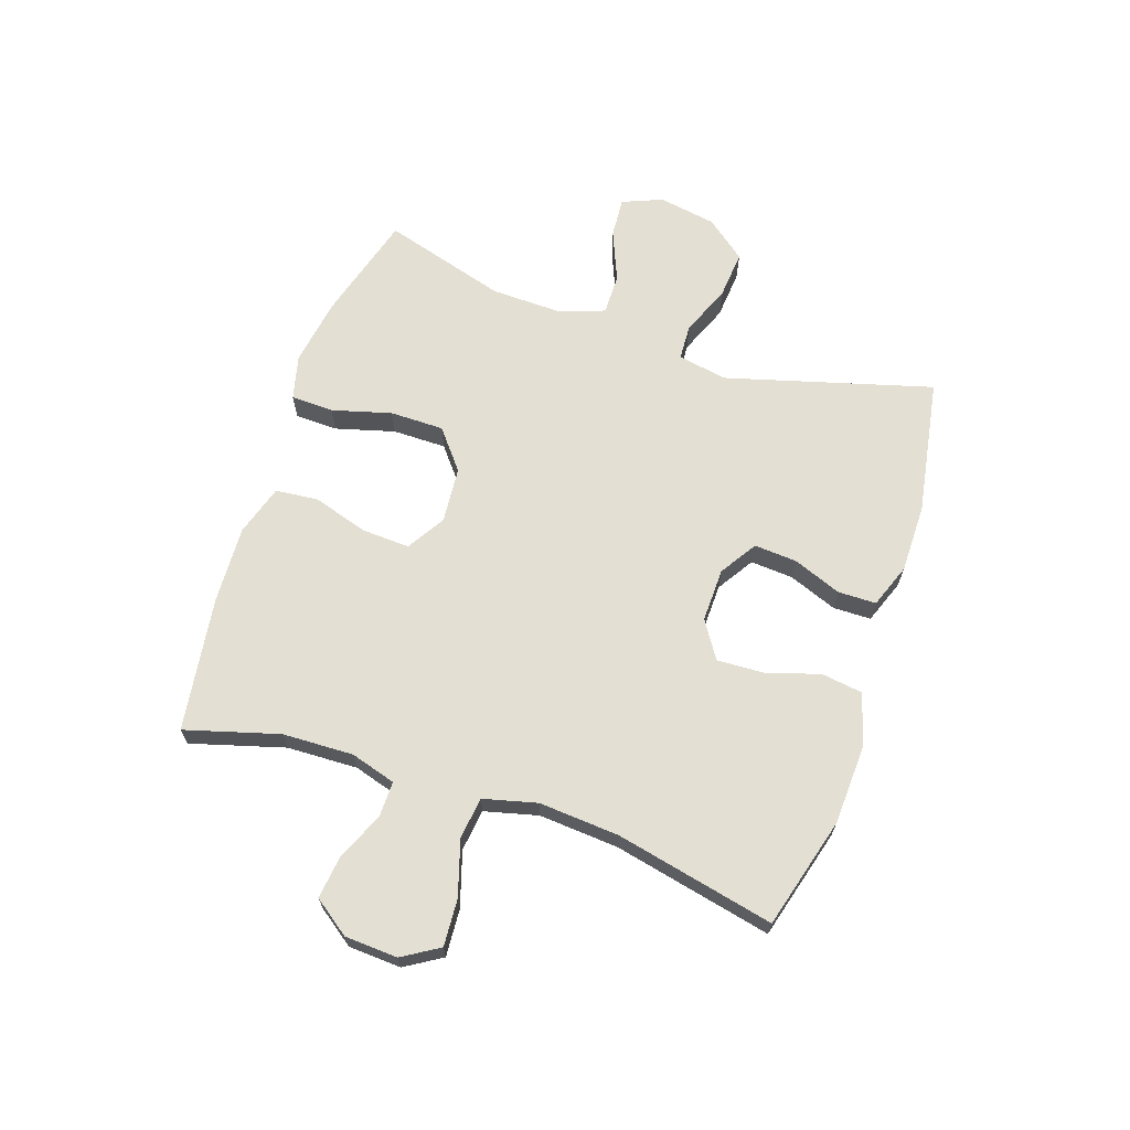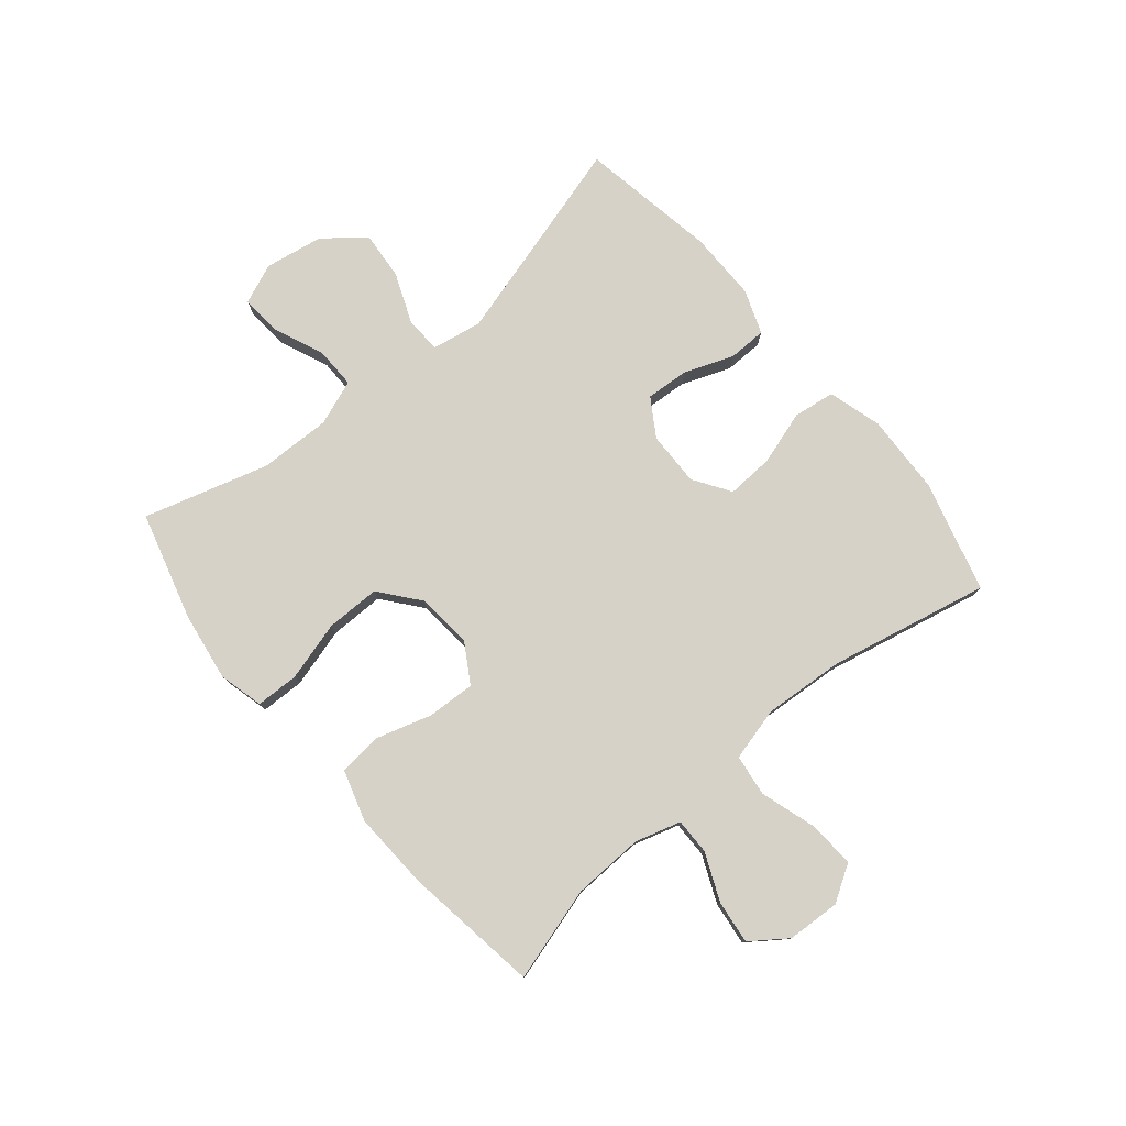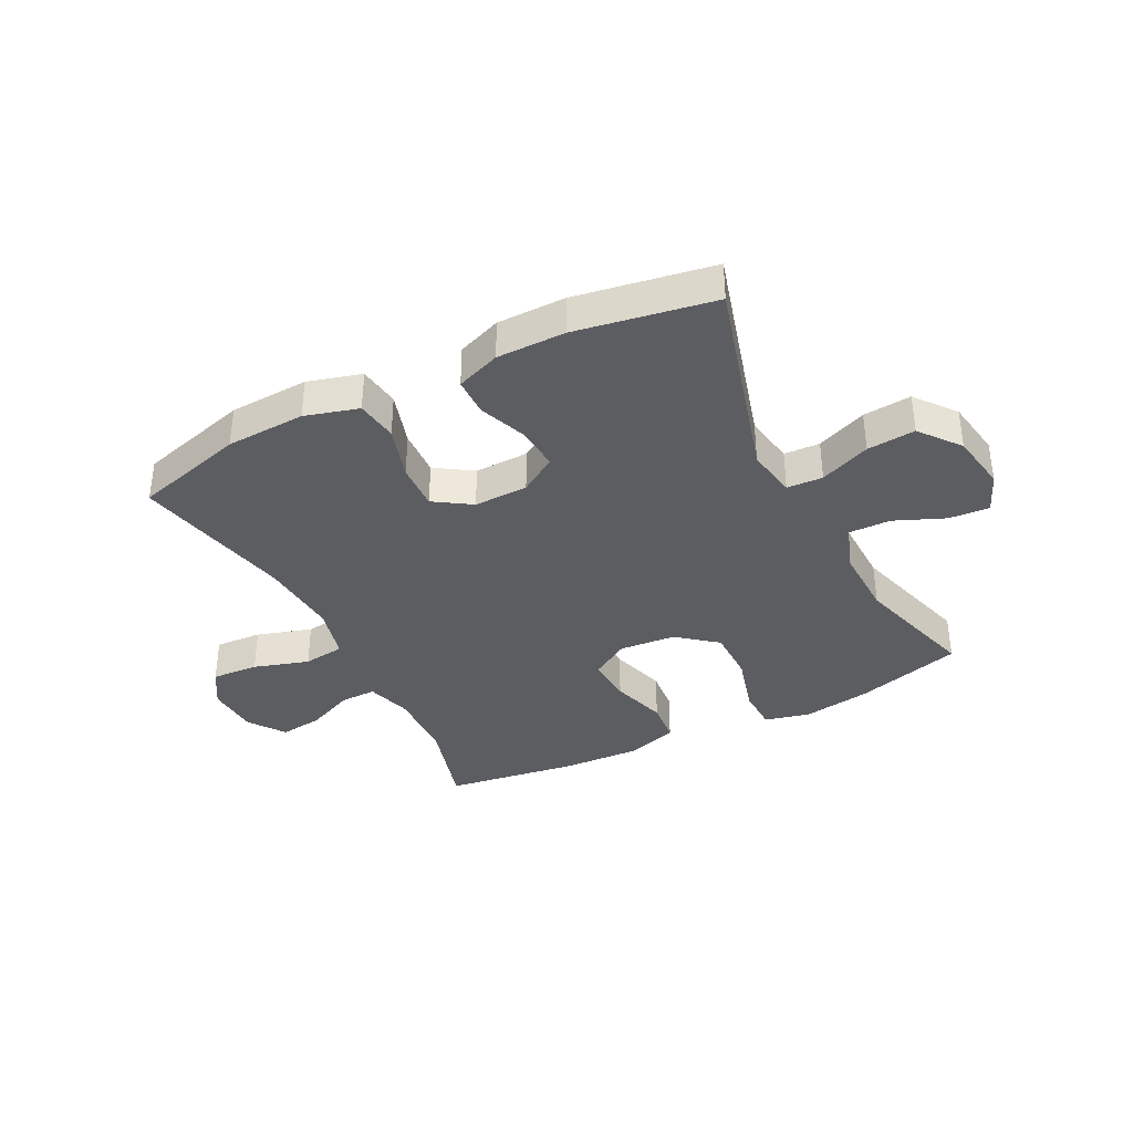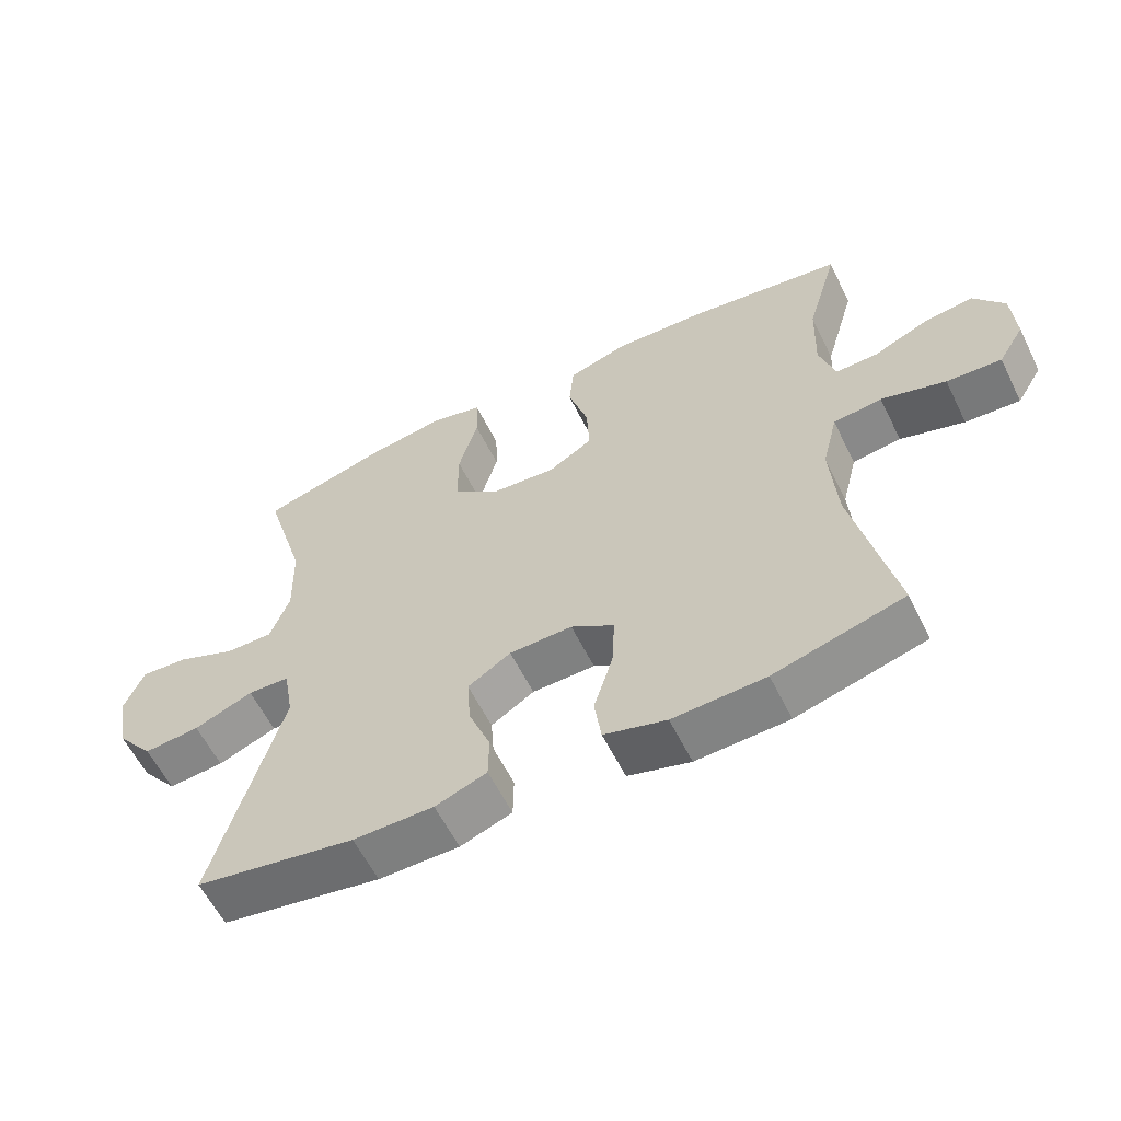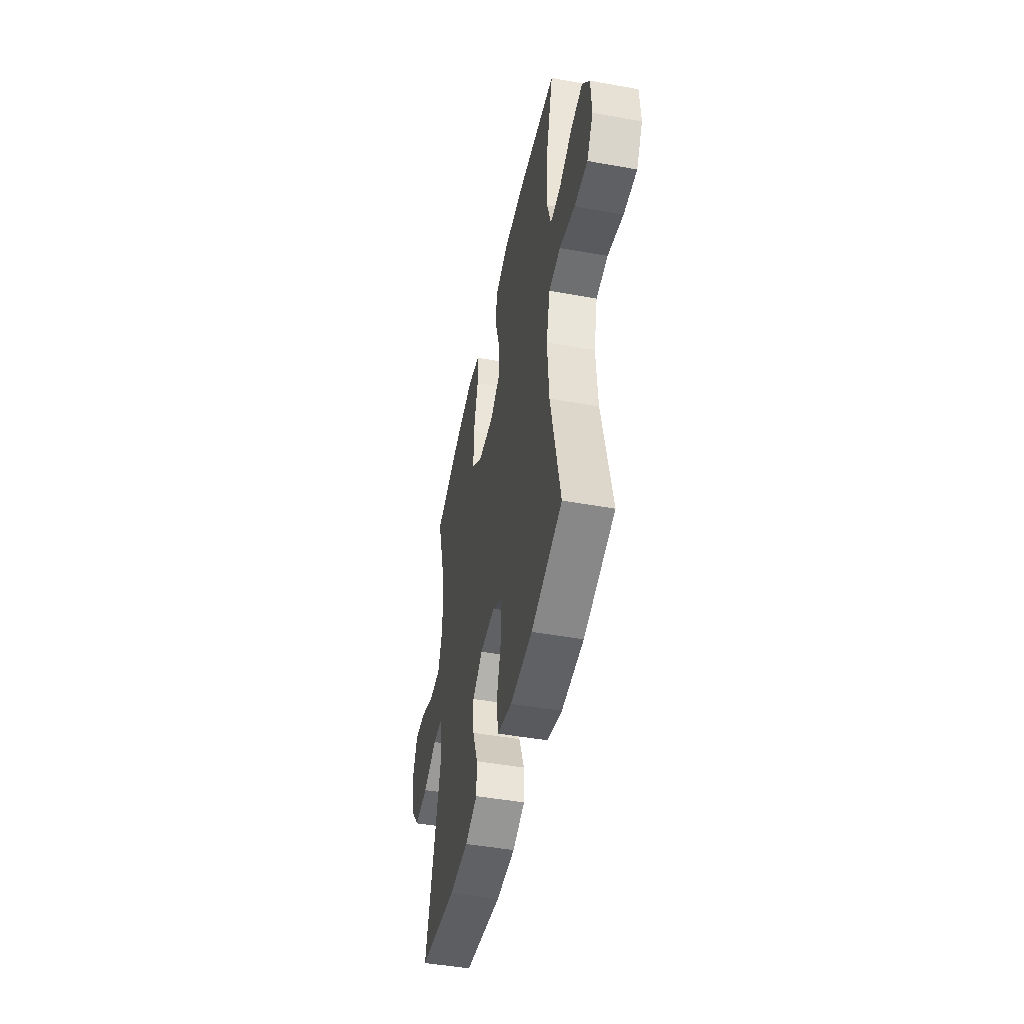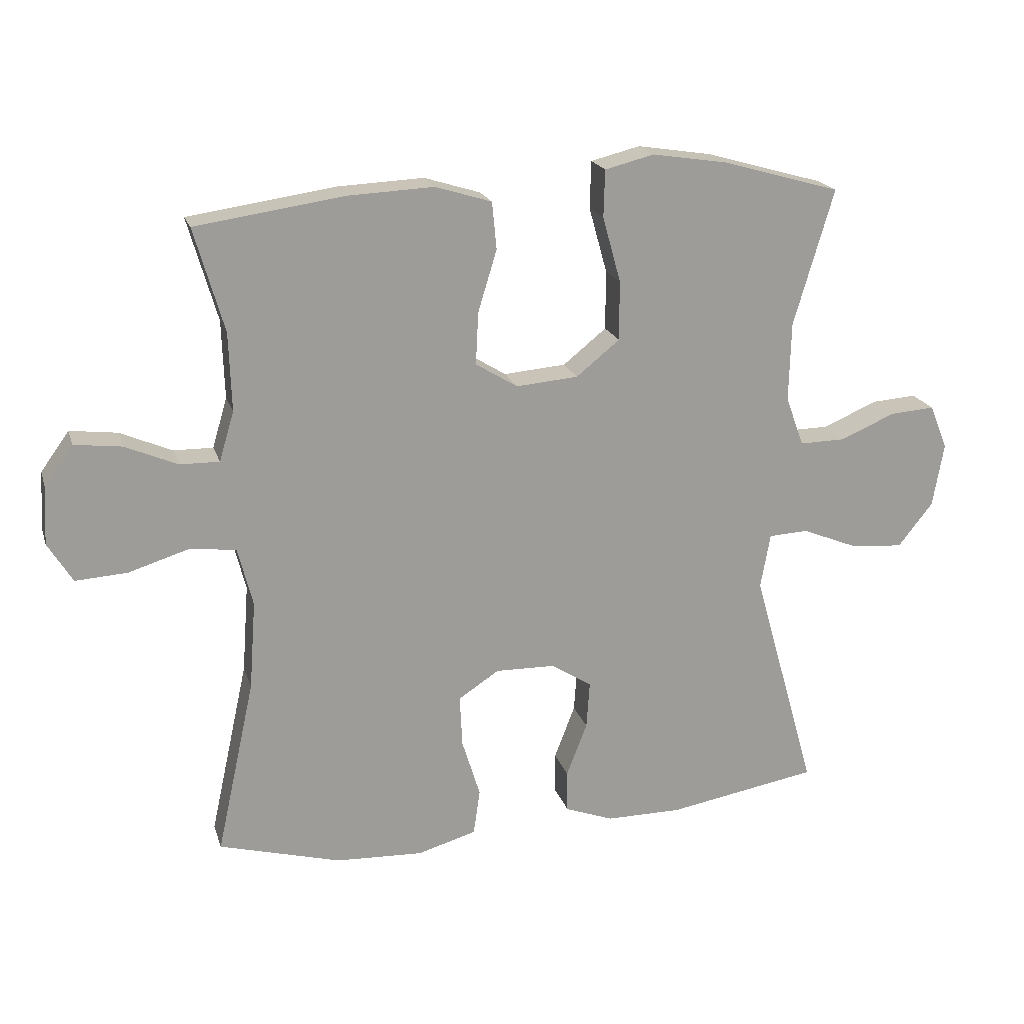
<metadata>
{"format":"obj","ext":"obj","renderer":"f3d","projection":"perspective","resolution":1024,"background":"white","views":[{"elev":66.7,"azim":108.6,"up":"+Y"},{"elev":78.4,"azim":50.0,"up":"+Y"},{"elev":-36.8,"azim":-153.1,"up":"+Y"},{"elev":-59.6,"azim":26.3,"up":"+Z"},{"elev":-47.3,"azim":78.5,"up":"+Z"},{"elev":19.7,"azim":164.6,"up":"+Z"}]}
</metadata>
<code>
v 0.5 0.07 0.5
v 0.454 0.07 0.34
v 0.45 0.07 0.219
v 0.473 0.07 0.142
v 0.534 0.07 0.143
v 0.615 0.07 0.178
v 0.688 0.07 0.187
v 0.732 0.07 0.126
v 0.737 0.07 0.036
v 0.699 0.07 -0.026
v 0.619 0.07 -0.021
v 0.525 0.07 0.008
v 0.454 0.07 -0.001
v 0.431 0.07 -0.092
v 0.441 0.07 -0.229
v 0.5 0.07 -0.5
v 0.311 0.07 -0.552
v 0.176 0.07 -0.558
v 0.085 0.07 -0.532
v 0.075 0.07 -0.461
v 0.103 0.07 -0.37
v 0.107 0.07 -0.29
v 0.044 0.07 -0.249
v -0.048 0.07 -0.251
v -0.111 0.07 -0.291
v -0.106 0.07 -0.364
v -0.074 0.07 -0.447
v -0.075 0.07 -0.512
v -0.15 0.07 -0.54
v -0.267 0.07 -0.54
v -0.5 0.07 -0.5
v -0.401 0.07 -0.149
v -0.416 0.07 -0.064
v -0.477 0.07 -0.061
v -0.563 0.07 -0.096
v -0.645 0.07 -0.103
v -0.699 0.07 -0.035
v -0.716 0.07 0.064
v -0.688 0.07 0.132
v -0.619 0.07 0.127
v -0.533 0.07 0.091
v -0.463 0.07 0.09
v -0.435 0.07 0.167
v -0.438 0.07 0.289
v -0.5 0.07 0.5
v -0.317 0.07 0.552
v -0.201 0.07 0.57
v -0.125 0.07 0.551
v -0.123 0.07 0.478
v -0.151 0.07 0.377
v -0.151 0.07 0.285
v -0.084 0.07 0.231
v 0.012 0.07 0.223
v 0.077 0.07 0.263
v 0.073 0.07 0.344
v 0.044 0.07 0.439
v 0.051 0.07 0.512
v 0.138 0.07 0.539
v 0.27 0.07 0.533
v 0.5 0 0.5
v 0.454 0 0.34
v 0.45 0 0.219
v 0.473 0 0.142
v 0.534 0 0.143
v 0.615 0 0.178
v 0.688 0 0.187
v 0.732 0 0.126
v 0.737 0 0.036
v 0.699 0 -0.026
v 0.619 0 -0.021
v 0.525 0 0.008
v 0.454 0 -0.001
v 0.431 0 -0.092
v 0.441 0 -0.229
v 0.5 0 -0.5
v 0.311 0 -0.552
v 0.176 0 -0.558
v 0.085 0 -0.532
v 0.075 0 -0.461
v 0.103 0 -0.37
v 0.107 0 -0.29
v 0.044 0 -0.249
v -0.048 0 -0.251
v -0.111 0 -0.291
v -0.106 0 -0.364
v -0.074 0 -0.447
v -0.075 0 -0.512
v -0.15 0 -0.54
v -0.267 0 -0.54
v -0.5 0 -0.5
v -0.401 0 -0.149
v -0.416 0 -0.064
v -0.477 0 -0.061
v -0.563 0 -0.096
v -0.645 0 -0.103
v -0.699 0 -0.035
v -0.716 0 0.064
v -0.688 0 0.132
v -0.619 0 0.127
v -0.533 0 0.091
v -0.463 0 0.09
v -0.435 0 0.167
v -0.438 0 0.289
v -0.5 0 0.5
v -0.317 0 0.552
v -0.201 0 0.57
v -0.125 0 0.551
v -0.123 0 0.478
v -0.151 0 0.377
v -0.151 0 0.285
v -0.084 0 0.231
v 0.012 0 0.223
v 0.077 0 0.263
v 0.073 0 0.344
v 0.044 0 0.439
v 0.051 0 0.512
v 0.138 0 0.539
v 0.27 0 0.533
f 59 1 2
f 58 59 2
f 57 58 2
f 56 57 2
f 55 56 2
f 54 55 2 3
f 53 54 3 4
f 52 53 4
f 48 49 50
f 47 48 50
f 46 47 50
f 45 46 50
f 44 45 50
f 43 44 50 51
f 42 43 51 52
f 39 40 41
f 38 39 41
f 37 38 41
f 36 37 41
f 35 36 41
f 34 35 41
f 33 34 41 42
f 30 31 32
f 29 30 32
f 28 29 32
f 27 28 32
f 26 27 32
f 25 26 32 33
f 42 52 4
f 33 42 4
f 25 33 4
f 24 25 4
f 19 20 21
f 18 19 21
f 17 18 21
f 16 17 21
f 15 16 21
f 14 15 21 22
f 13 14 22 23
f 10 11 12
f 9 10 12
f 8 9 12
f 7 8 12
f 6 7 12
f 5 6 12
f 5 12 13
f 13 23 24
f 5 13 24
f 4 5 24
f 61 60 118
f 61 118 117
f 61 117 116
f 61 116 115
f 61 115 114
f 62 61 114 113
f 63 62 113 112
f 63 112 111
f 109 108 107
f 109 107 106
f 109 106 105
f 109 105 104
f 109 104 103
f 110 109 103 102
f 111 110 102 101
f 100 99 98
f 100 98 97
f 100 97 96
f 100 96 95
f 100 95 94
f 100 94 93
f 101 100 93 92
f 91 90 89
f 91 89 88
f 91 88 87
f 91 87 86
f 91 86 85
f 92 91 85 84
f 63 111 101
f 63 101 92
f 63 92 84
f 63 84 83
f 80 79 78
f 80 78 77
f 80 77 76
f 80 76 75
f 80 75 74
f 81 80 74 73
f 82 81 73 72
f 71 70 69
f 71 69 68
f 71 68 67
f 71 67 66
f 71 66 65
f 71 65 64
f 72 71 64
f 83 82 72
f 83 72 64
f 83 64 63
f 1 60 61 2
f 2 61 62 3
f 3 62 63 4
f 4 63 64 5
f 5 64 65 6
f 6 65 66 7
f 7 66 67 8
f 8 67 68 9
f 9 68 69 10
f 10 69 70 11
f 11 70 71 12
f 12 71 72 13
f 13 72 73 14
f 14 73 74 15
f 15 74 75 16
f 16 75 76 17
f 17 76 77 18
f 18 77 78 19
f 19 78 79 20
f 20 79 80 21
f 21 80 81 22
f 22 81 82 23
f 23 82 83 24
f 24 83 84 25
f 25 84 85 26
f 26 85 86 27
f 27 86 87 28
f 28 87 88 29
f 29 88 89 30
f 30 89 90 31
f 31 90 91 32
f 32 91 92 33
f 33 92 93 34
f 34 93 94 35
f 35 94 95 36
f 36 95 96 37
f 37 96 97 38
f 38 97 98 39
f 39 98 99 40
f 40 99 100 41
f 41 100 101 42
f 42 101 102 43
f 43 102 103 44
f 44 103 104 45
f 45 104 105 46
f 46 105 106 47
f 47 106 107 48
f 48 107 108 49
f 49 108 109 50
f 50 109 110 51
f 51 110 111 52
f 52 111 112 53
f 53 112 113 54
f 54 113 114 55
f 55 114 115 56
f 56 115 116 57
f 57 116 117 58
f 58 117 118 59
f 59 118 60 1

</code>
